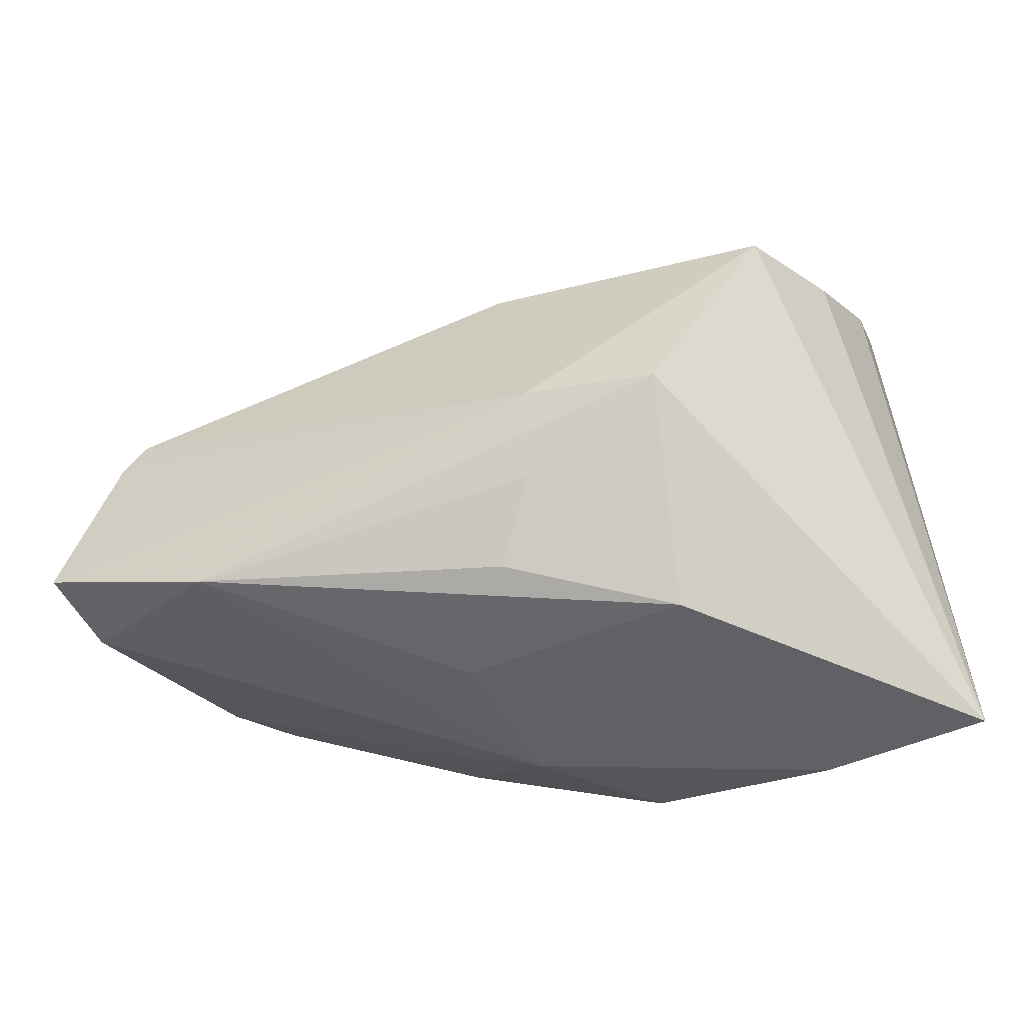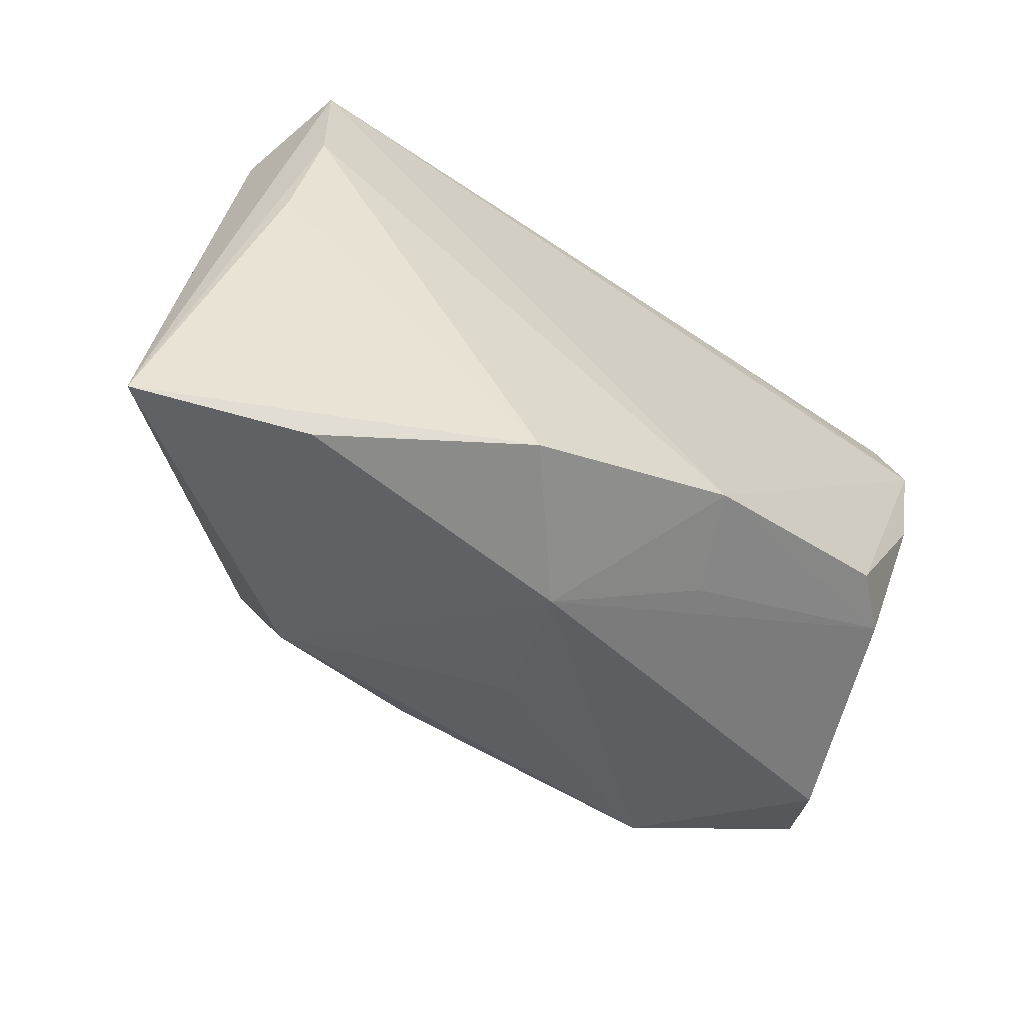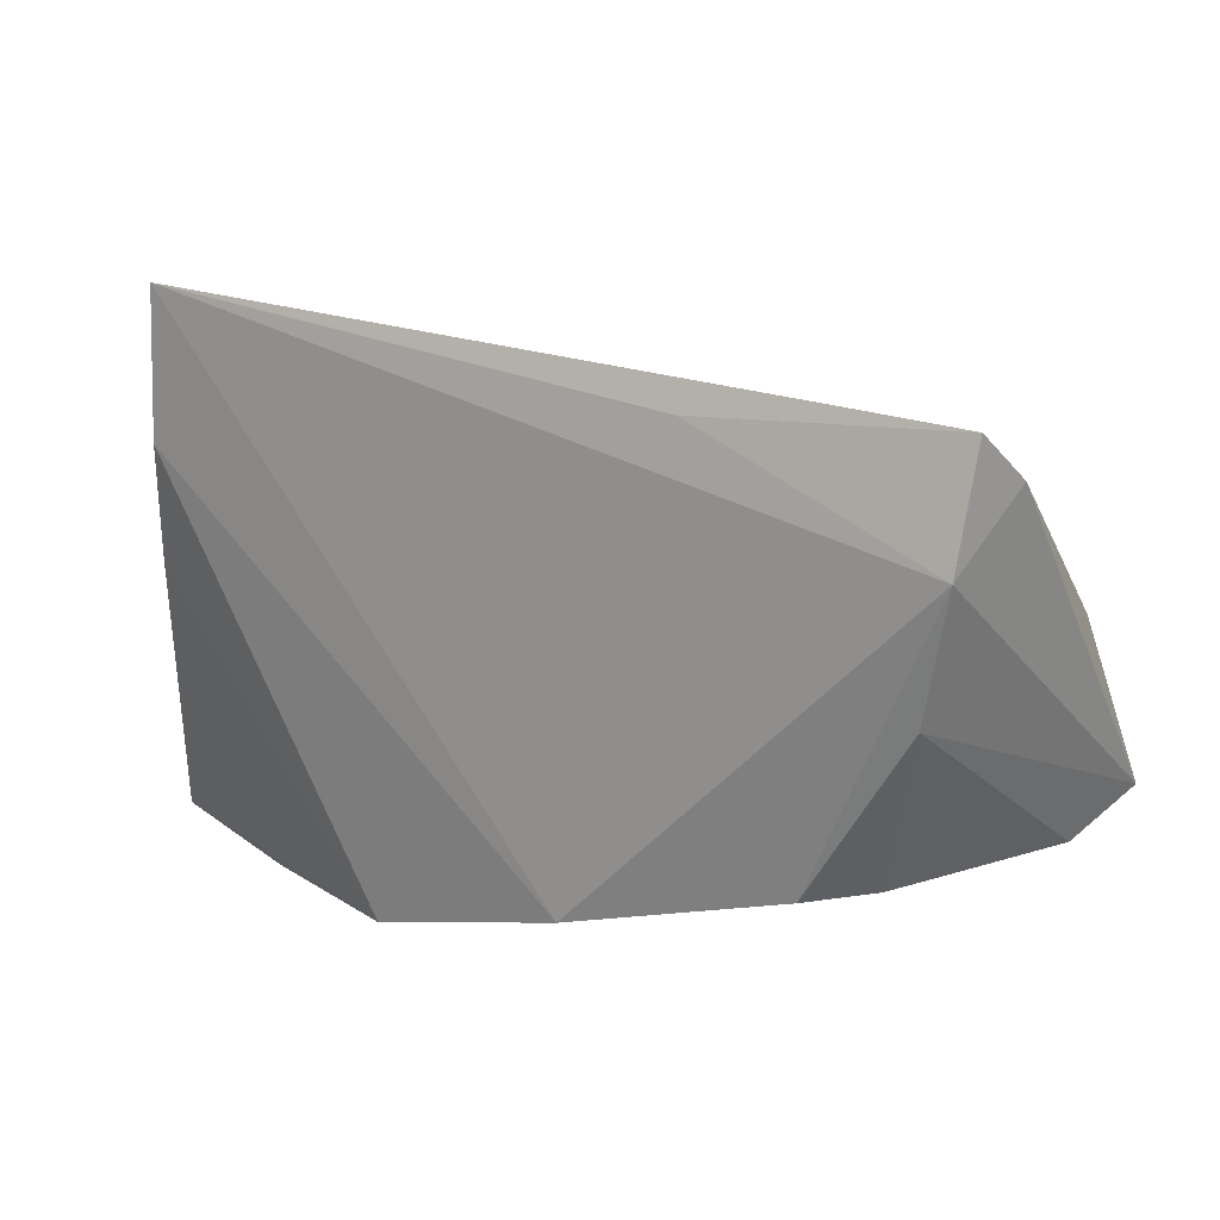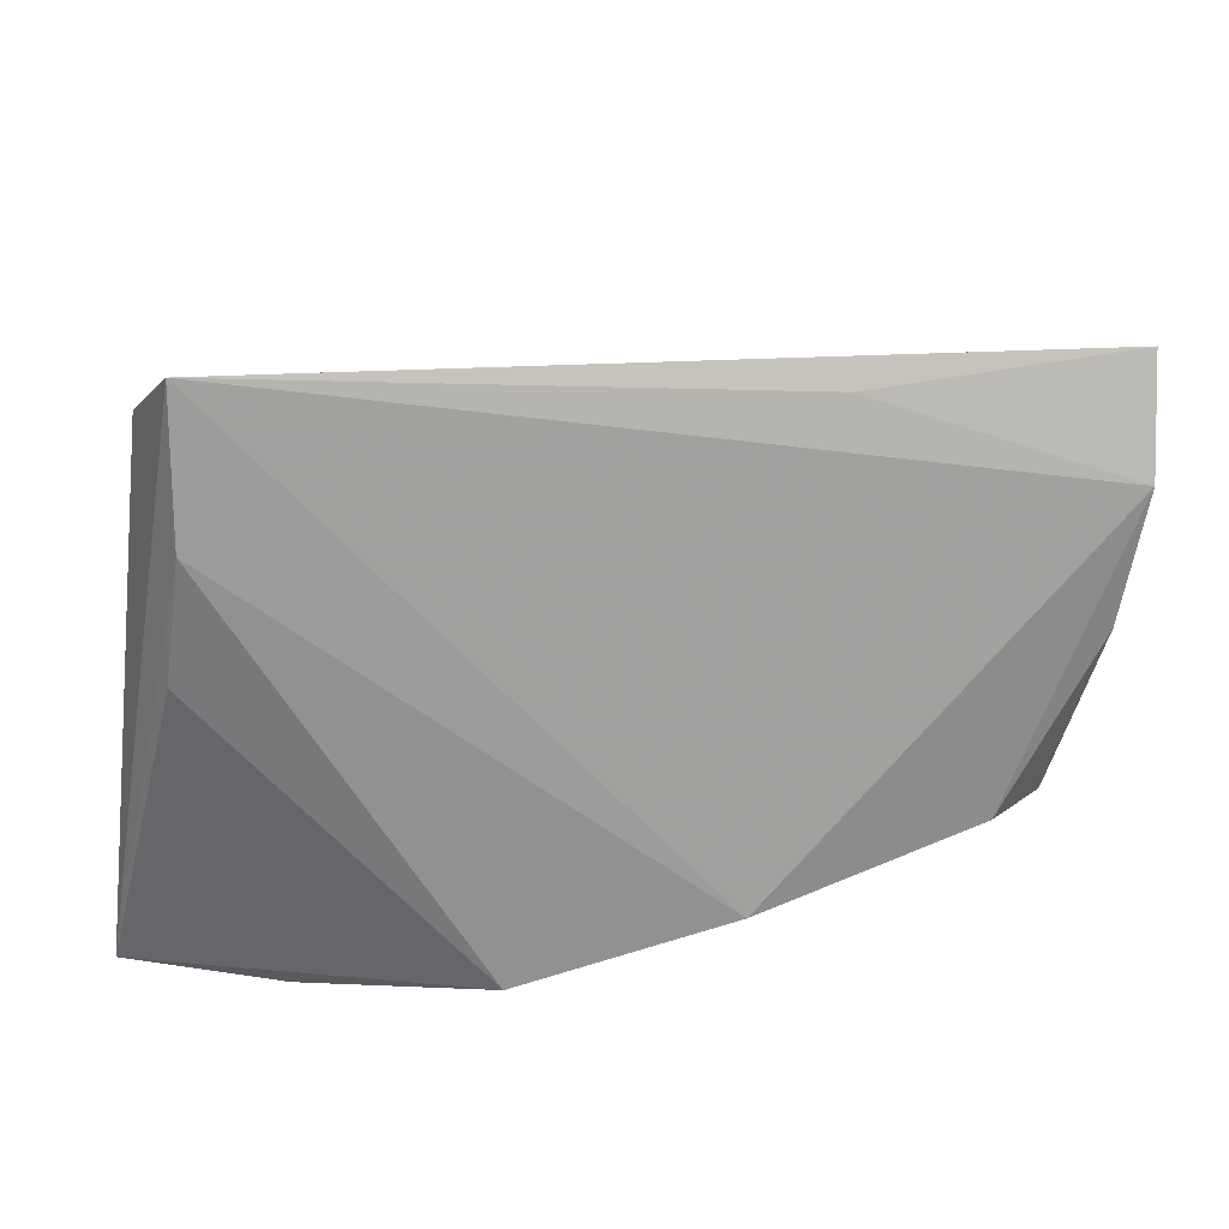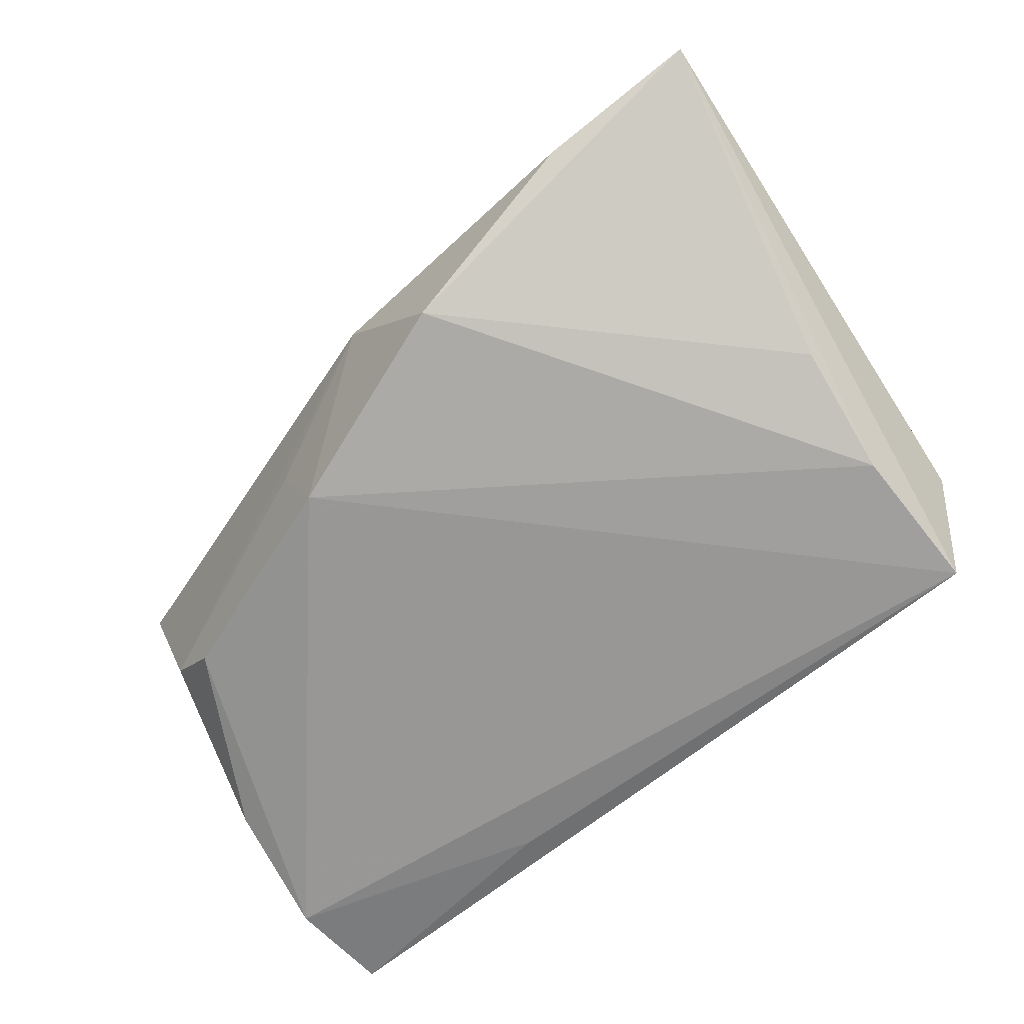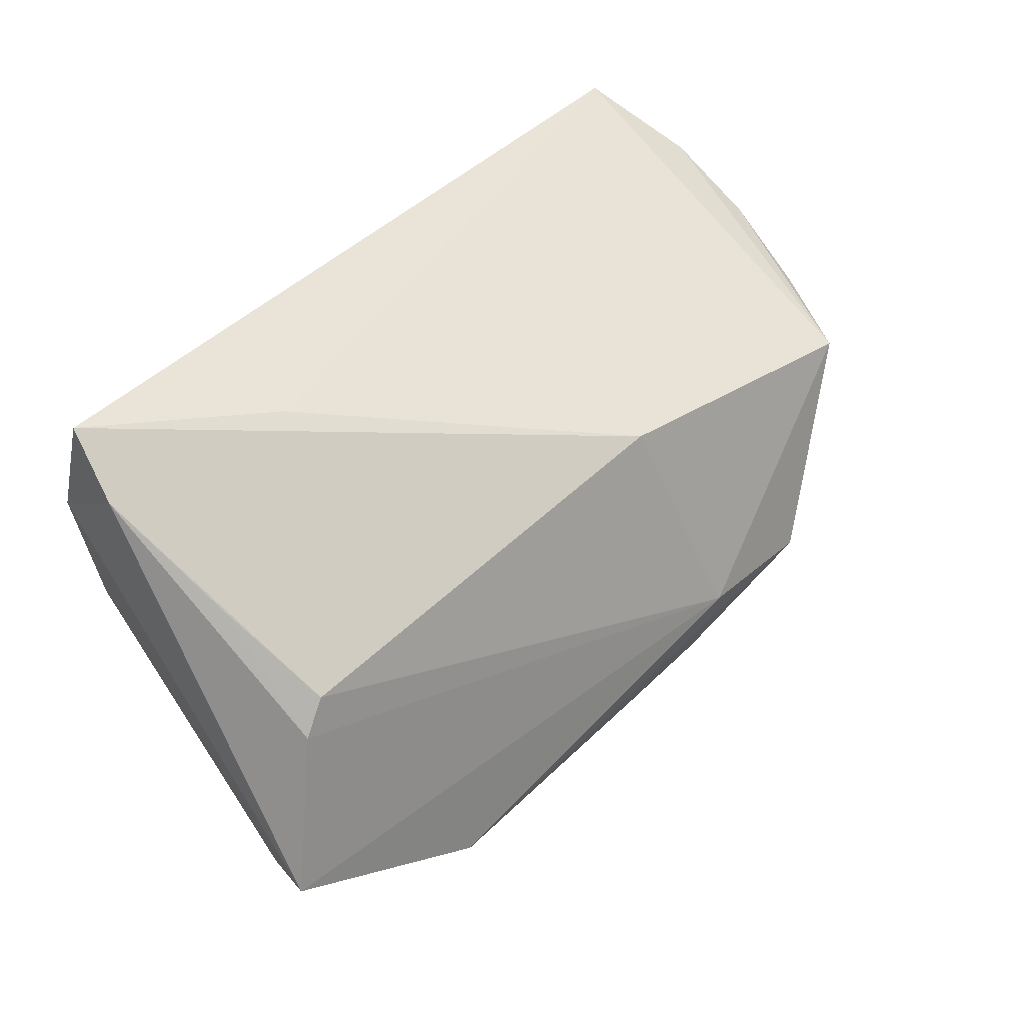
<metadata>
{"format":"obj","ext":"obj","renderer":"f3d","projection":"perspective","resolution":1024,"background":"white","views":[{"elev":-38.4,"azim":18.8,"up":"+Y"},{"elev":-57.1,"azim":151.0,"up":"+Y"},{"elev":22.7,"azim":-142.2,"up":"+Y"},{"elev":23.8,"azim":-179.5,"up":"+Y"},{"elev":-75.7,"azim":38.9,"up":"+Z"},{"elev":40.8,"azim":-45.2,"up":"+Y"}]}
</metadata>
<code>
v 0.02259 -0.02774 0.0151
v 0.004219 -0.02263 0.02153
v 0.009969 -0.02957 -0.02217
v -0.03086 -0.01965 0.02625
v -0.04367 -0.01282 -0.01054
v 0.04473 0.02209 -6.863e-05
v -0.04761 0.006335 0.01909
v 0.008612 -0.01415 0.02582
v 0.02417 -0.005337 0.02807
v -0.03082 0.02973 -0.001817
v 0.009414 -0.004631 0.02886
v 0.04459 0.02708 -0.01048
v -0.003906 -0.02731 0.009352
v -0.01739 -0.02334 -0.01096
v -0.05 -0.01586 0.01415
v -0.03817 -0.01313 -0.01671
v -0.05157 0.02136 -0.0149
v -0.01403 -0.02122 -0.02217
v 0.03914 0.03383 -0.0211
v -0.04892 0.006599 -0.01451
v -0.05144 0.03383 -0.01111
v 0.04142 0.00245 -0.02
v -0.000426 -0.03138 -0.006248
v 0.03233 -0.03381 -0.01411
v 0.03923 0.01686 -0.02217
v 0.05117 -0.03344 -0.009968
v -0.04489 0.01019 0.0185
v -0.0525 0.02794 -0.00474
v 0.003212 0.01931 0.02021
v -0.04846 0.01799 0.008102
v 0.03598 0.01662 0.02231
v 0.04193 0.01791 0.0109
v -0.05285 -0.01178 0.02228
v -0.02291 0.03076 -0.01553
f 9 1 26
f 4 11 33
f 4 9 11
f 29 21 27
f 11 29 27
f 10 29 19
f 19 21 10
f 10 21 29
f 26 3 22
f 24 3 26
f 23 3 24
f 26 1 24
f 1 23 24
f 23 5 14
f 26 19 12
f 12 6 26
f 31 29 11
f 11 9 31
f 19 29 31
f 31 9 26
f 31 12 19
f 6 12 31
f 15 4 33
f 23 4 15
f 15 5 23
f 13 23 1
f 1 4 13
f 13 4 23
f 2 4 1
f 34 21 19
f 19 17 34
f 34 17 21
f 25 22 3
f 25 19 26
f 26 22 25
f 16 17 18
f 18 25 3
f 18 5 16
f 18 14 5
f 18 3 23
f 23 14 18
f 18 17 19
f 19 25 18
f 16 5 20
f 20 17 16
f 5 15 20
f 33 17 20
f 20 15 33
f 28 27 21
f 28 17 33
f 21 17 28
f 11 27 7
f 33 11 7
f 7 28 33
f 26 6 32
f 32 31 26
f 6 31 32
f 9 4 8
f 4 2 8
f 1 9 8
f 8 2 1
f 27 28 30
f 30 7 27
f 28 7 30

</code>
